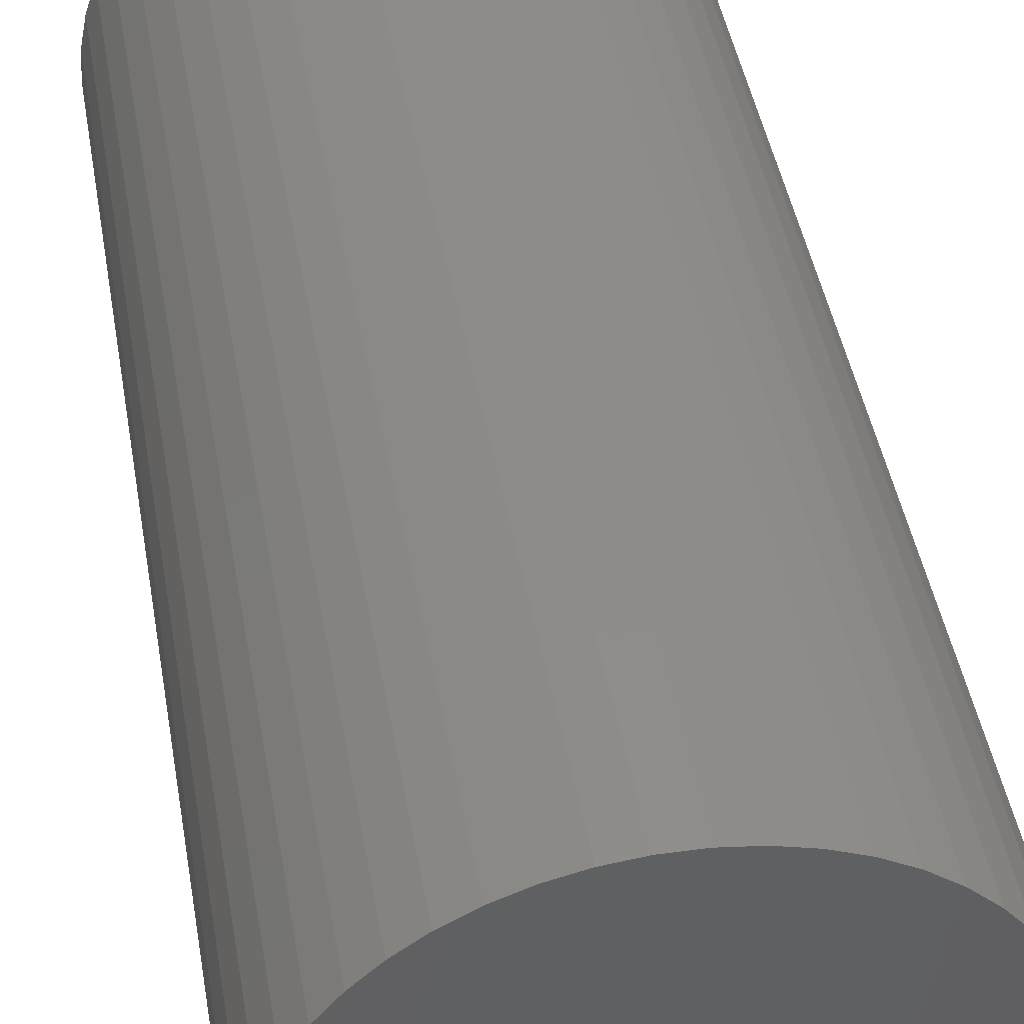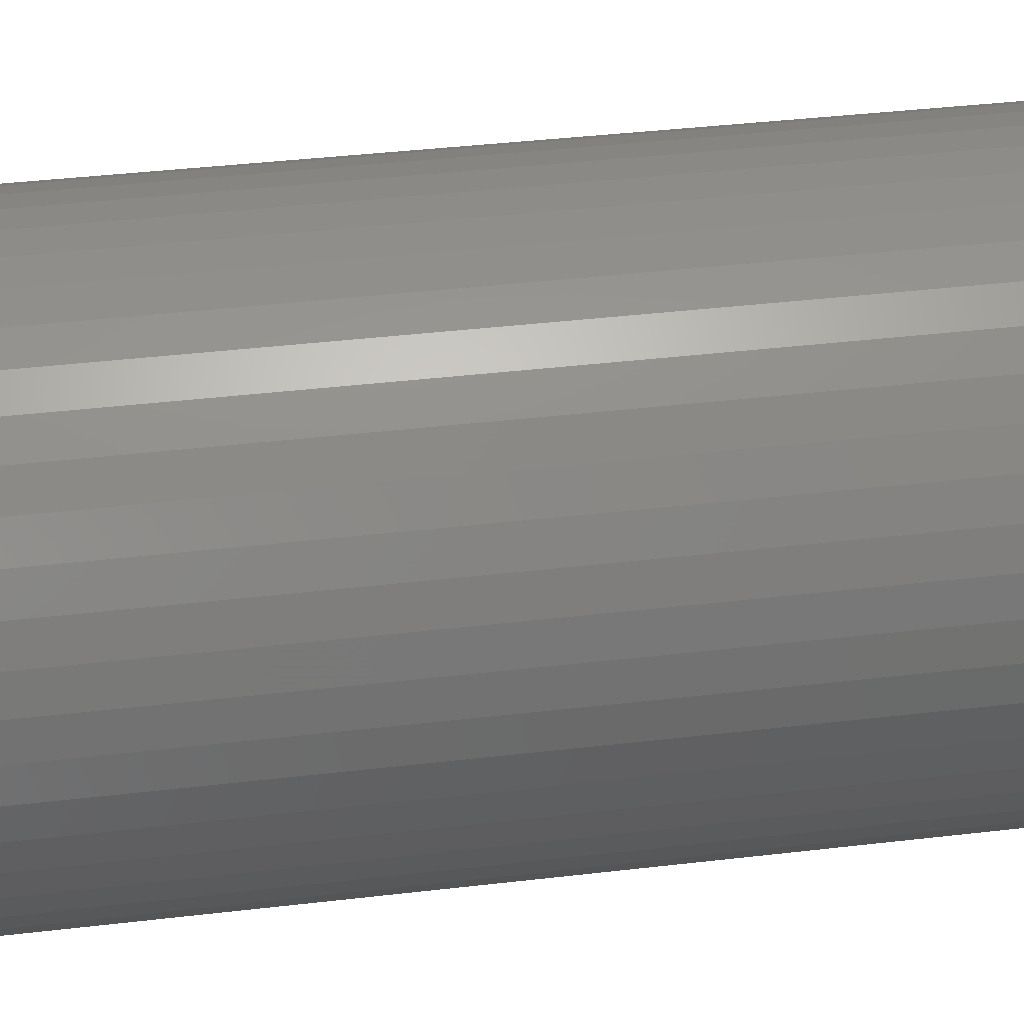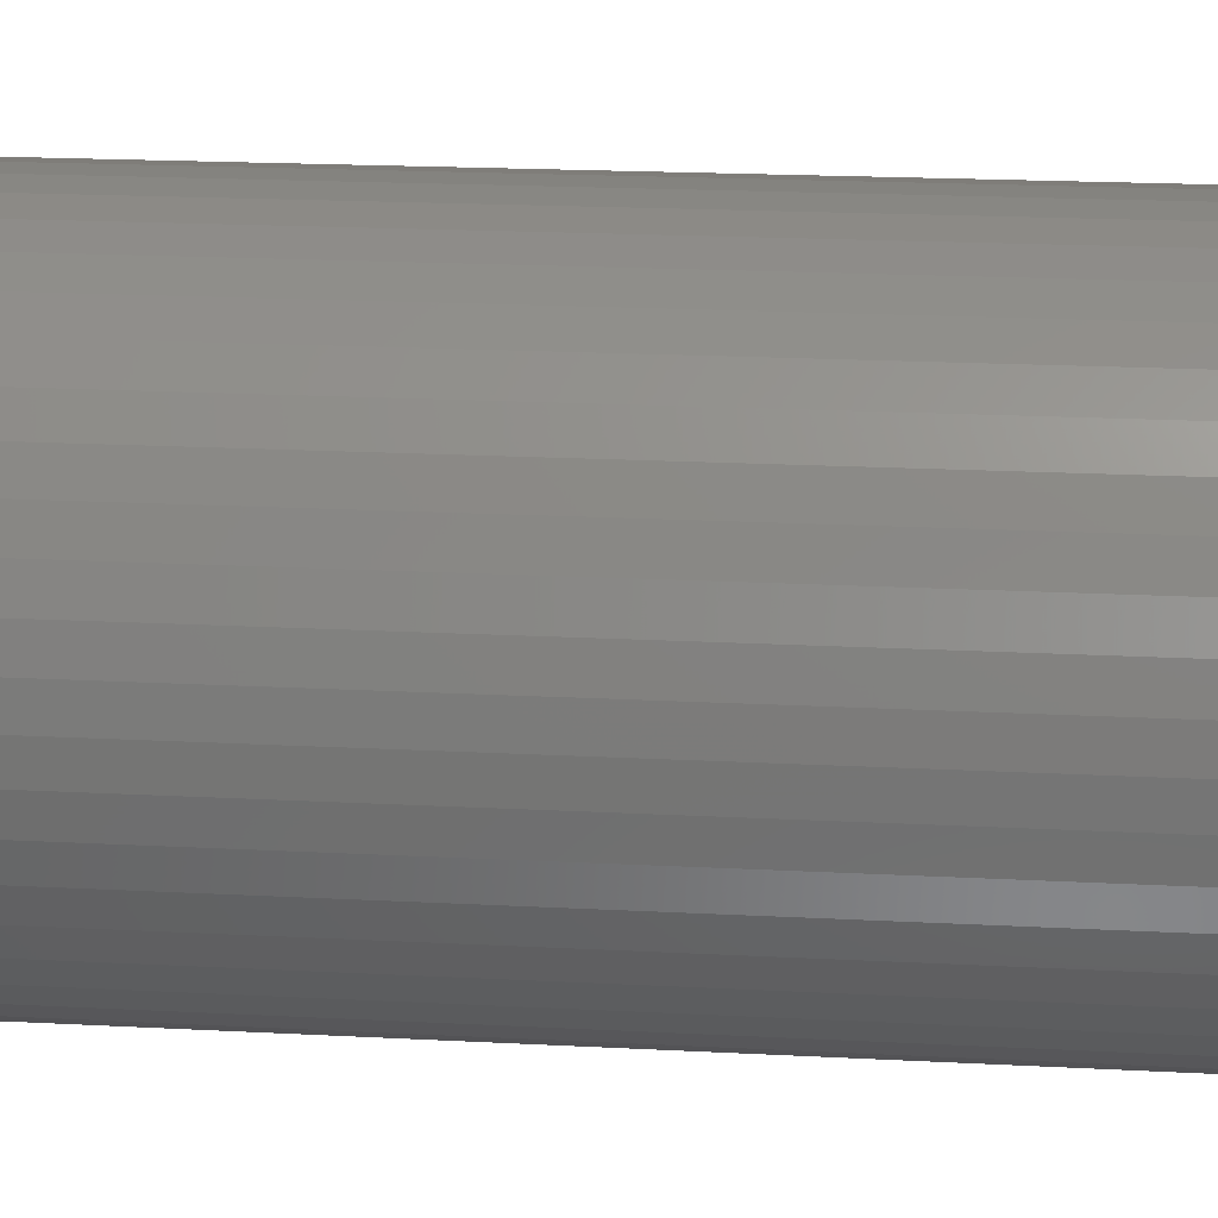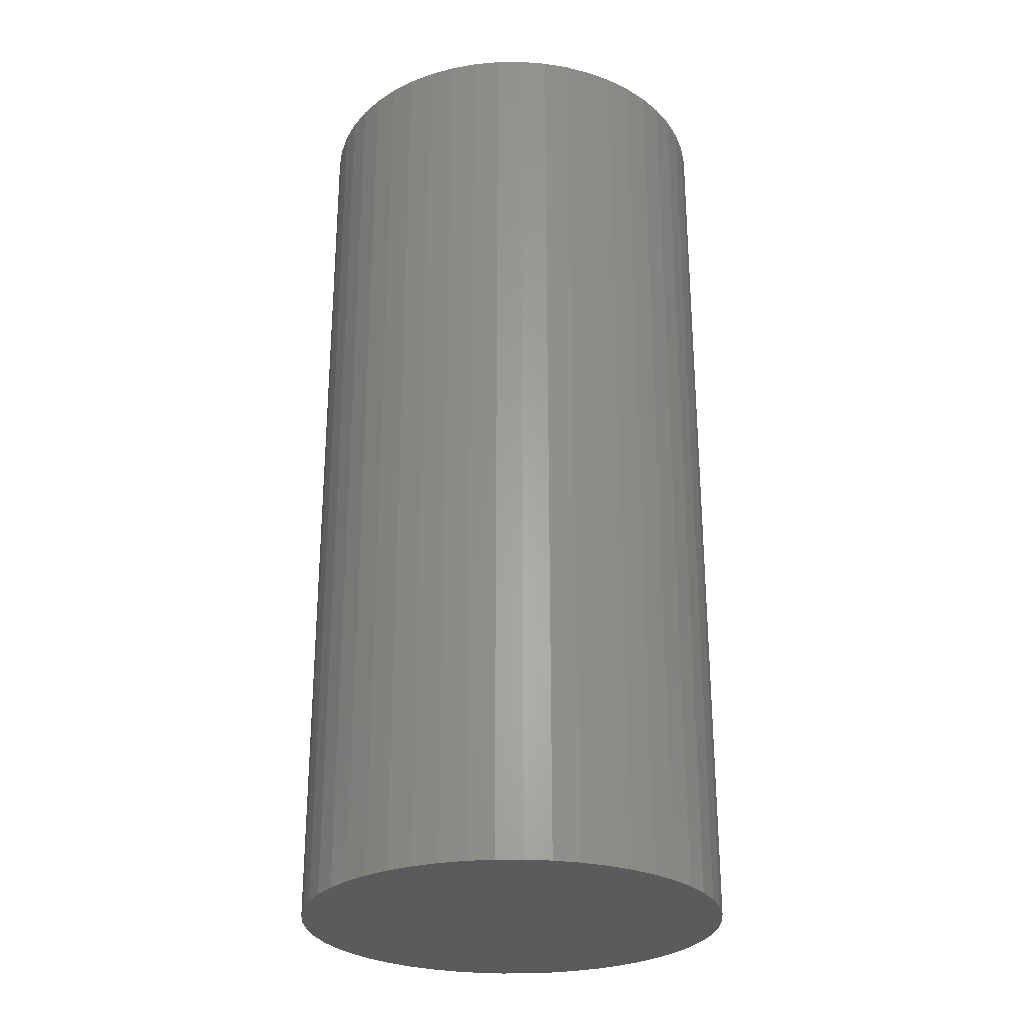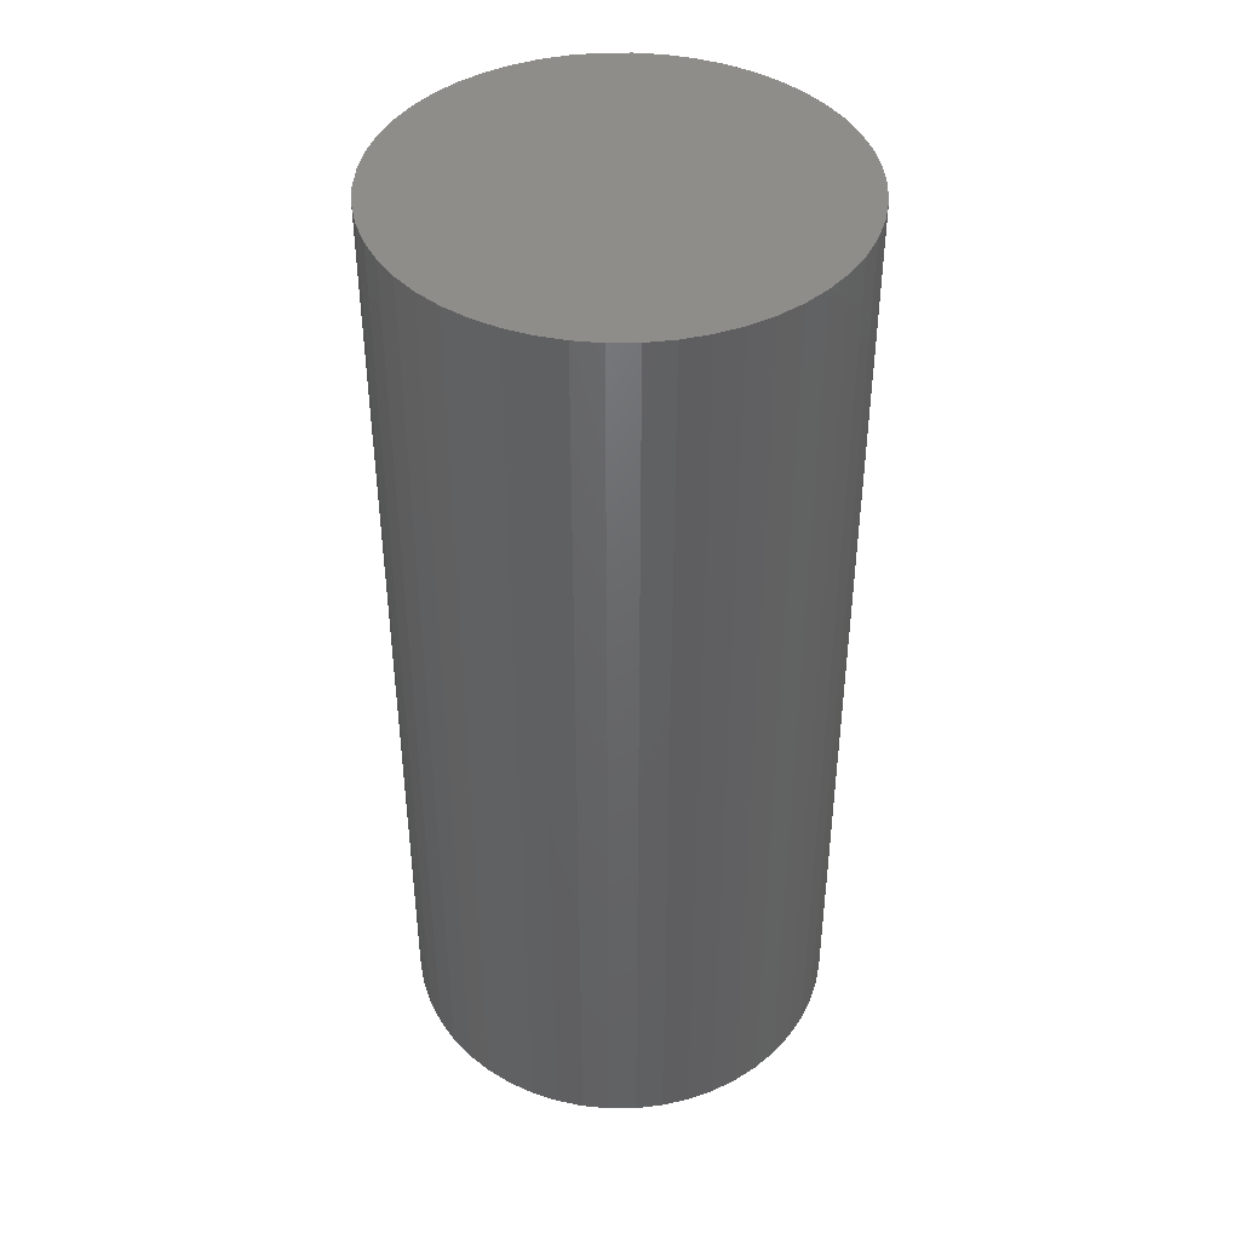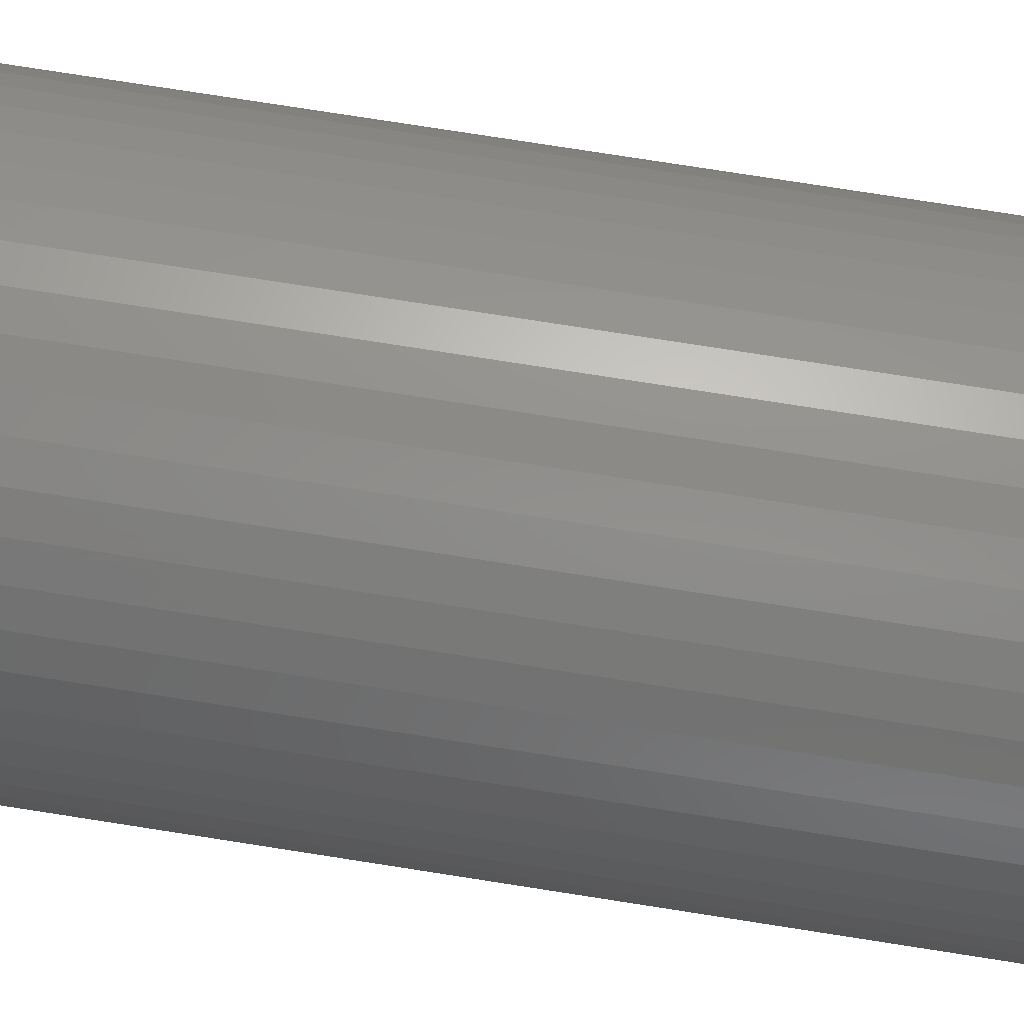
<metadata>
{"format":"stl","ext":"stl","renderer":"f3d","projection":"perspective","resolution":1024,"background":"white","views":[{"elev":42.1,"azim":-9.4,"up":"+Y"},{"elev":37.0,"azim":81.2,"up":"+Y"},{"elev":17.8,"azim":96.2,"up":"+Y"},{"elev":-27.4,"azim":-92.9,"up":"+Z"},{"elev":42.6,"azim":-115.9,"up":"+Z"},{"elev":79.2,"azim":98.8,"up":"+Y"}]}
</metadata>
<code>
# stl→obj: 100 verts, 196 faces
v 11.35 0 25
v 11.26 1.423 -25
v 11.26 1.423 25
v 11.35 0 -25
v 10.99 2.823 -25
v 10.99 2.823 25
v -11.35 0 -25
v -11.26 1.423 25
v -11.26 1.423 -25
v -11.35 0 25
v 0.7127 11.33 -25
v -0.7127 11.33 25
v 0.7127 11.33 25
v -0.7127 11.33 -25
v 11.26 -1.423 -25
v 10.99 -2.823 -25
v 10.55 -4.178 -25
v 10.55 4.178 -25
v 9.946 -5.468 -25
v 9.946 5.468 -25
v 9.182 -6.671 -25
v 9.182 6.671 -25
v 8.274 -7.77 -25
v 8.274 7.77 -25
v 7.235 -8.745 -25
v 7.235 8.745 -25
v 6.082 -9.583 -25
v 6.082 9.583 -25
v 4.833 -10.27 -25
v 4.833 10.27 -25
v 3.507 -10.79 -25
v 3.507 10.79 -25
v 2.127 -11.15 -25
v 2.127 11.15 -25
v 0.7127 -11.33 -25
v -0.7127 -11.33 -25
v -2.127 -11.15 -25
v -2.127 11.15 -25
v -3.507 -10.79 -25
v -3.507 10.79 -25
v -4.833 -10.27 -25
v -4.833 10.27 -25
v -6.082 -9.583 -25
v -6.082 9.583 -25
v -7.235 -8.745 -25
v -7.235 8.745 -25
v -8.274 -7.77 -25
v -8.274 7.77 -25
v -9.182 -6.671 -25
v -9.182 6.671 -25
v -9.946 -5.468 -25
v -9.946 5.468 -25
v -10.55 -4.178 -25
v -10.55 4.178 -25
v -10.99 -2.823 -25
v -10.99 2.823 -25
v -11.26 -1.423 -25
v 7.235 8.745 25
v 8.274 7.77 25
v -8.274 7.77 25
v -7.235 8.745 25
v -4.833 10.27 25
v -3.507 10.79 25
v 10.55 4.178 25
v 9.946 5.468 25
v 2.127 11.15 25
v 3.507 10.79 25
v 4.833 10.27 25
v 6.082 9.583 25
v -9.946 5.468 25
v -10.55 4.178 25
v -10.99 2.823 25
v 11.26 -1.423 25
v 10.99 -2.823 25
v 10.55 -4.178 25
v 9.946 -5.468 25
v 9.182 6.671 25
v 9.182 -6.671 25
v 8.274 -7.77 25
v 7.235 -8.745 25
v 6.082 -9.583 25
v 4.833 -10.27 25
v 3.507 -10.79 25
v 2.127 -11.15 25
v 0.7127 -11.33 25
v -0.7127 -11.33 25
v -2.127 11.15 25
v -2.127 -11.15 25
v -3.507 -10.79 25
v -4.833 -10.27 25
v -6.082 9.583 25
v -6.082 -9.583 25
v -7.235 -8.745 25
v -8.274 -7.77 25
v -9.182 6.671 25
v -9.182 -6.671 25
v -9.946 -5.468 25
v -10.55 -4.178 25
v -10.99 -2.823 25
v -11.26 -1.423 25
f 1 2 3
f 2 1 4
f 3 5 6
f 5 3 2
f 7 8 9
f 8 7 10
f 11 12 13
f 12 11 14
f 15 2 4
f 16 2 15
f 16 5 2
f 17 5 16
f 17 18 5
f 19 18 17
f 19 20 18
f 21 20 19
f 21 22 20
f 23 22 21
f 23 24 22
f 25 24 23
f 25 26 24
f 27 26 25
f 27 28 26
f 29 28 27
f 29 30 28
f 31 30 29
f 31 32 30
f 33 32 31
f 33 34 32
f 35 34 33
f 35 11 34
f 36 11 35
f 36 14 11
f 37 14 36
f 37 38 14
f 39 38 37
f 39 40 38
f 41 40 39
f 41 42 40
f 43 42 41
f 43 44 42
f 45 44 43
f 45 46 44
f 47 46 45
f 47 48 46
f 49 48 47
f 49 50 48
f 51 50 49
f 51 52 50
f 53 52 51
f 53 54 52
f 55 54 53
f 55 56 54
f 57 56 55
f 57 9 56
f 9 57 7
f 24 58 59
f 58 24 26
f 46 60 61
f 60 46 48
f 40 62 63
f 62 40 42
f 64 20 65
f 20 64 18
f 32 66 67
f 66 32 34
f 28 68 69
f 68 28 30
f 54 70 52
f 70 54 71
f 56 71 54
f 71 56 72
f 3 73 1
f 6 73 3
f 6 74 73
f 64 74 6
f 64 75 74
f 65 75 64
f 65 76 75
f 77 76 65
f 77 78 76
f 59 78 77
f 59 79 78
f 58 79 59
f 58 80 79
f 69 80 58
f 69 81 80
f 68 81 69
f 68 82 81
f 67 82 68
f 67 83 82
f 66 83 67
f 66 84 83
f 13 84 66
f 13 85 84
f 12 85 13
f 12 86 85
f 87 86 12
f 87 88 86
f 63 88 87
f 63 89 88
f 62 89 63
f 62 90 89
f 91 90 62
f 91 92 90
f 61 92 91
f 61 93 92
f 60 93 61
f 60 94 93
f 95 94 60
f 95 96 94
f 70 96 95
f 70 97 96
f 71 97 70
f 71 98 97
f 72 98 71
f 72 99 98
f 8 99 72
f 8 100 99
f 100 8 10
f 14 87 12
f 87 14 38
f 51 98 53
f 98 51 97
f 31 82 83
f 82 31 29
f 65 22 77
f 22 65 20
f 30 67 68
f 67 30 32
f 26 69 58
f 69 26 28
f 52 95 50
f 95 52 70
f 50 60 48
f 60 50 95
f 42 91 62
f 91 42 44
f 73 4 1
f 4 73 15
f 29 81 82
f 81 29 27
f 25 79 80
f 79 25 23
f 78 19 76
f 19 78 21
f 74 15 73
f 15 74 16
f 36 85 86
f 85 36 35
f 6 18 64
f 18 6 5
f 77 24 59
f 24 77 22
f 34 13 66
f 13 34 11
f 9 72 56
f 72 9 8
f 44 61 91
f 61 44 46
f 38 63 87
f 63 38 40
f 76 17 75
f 17 76 19
f 41 89 90
f 89 41 39
f 47 96 49
f 96 47 94
f 53 99 55
f 99 53 98
f 55 100 57
f 100 55 99
f 57 10 7
f 10 57 100
f 33 83 84
f 83 33 31
f 35 84 85
f 84 35 33
f 79 21 78
f 21 79 23
f 27 80 81
f 80 27 25
f 75 16 74
f 16 75 17
f 37 86 88
f 86 37 36
f 43 90 92
f 90 43 41
f 39 88 89
f 88 39 37
f 47 93 94
f 93 47 45
f 49 97 51
f 97 49 96
f 45 92 93
f 92 45 43

</code>
